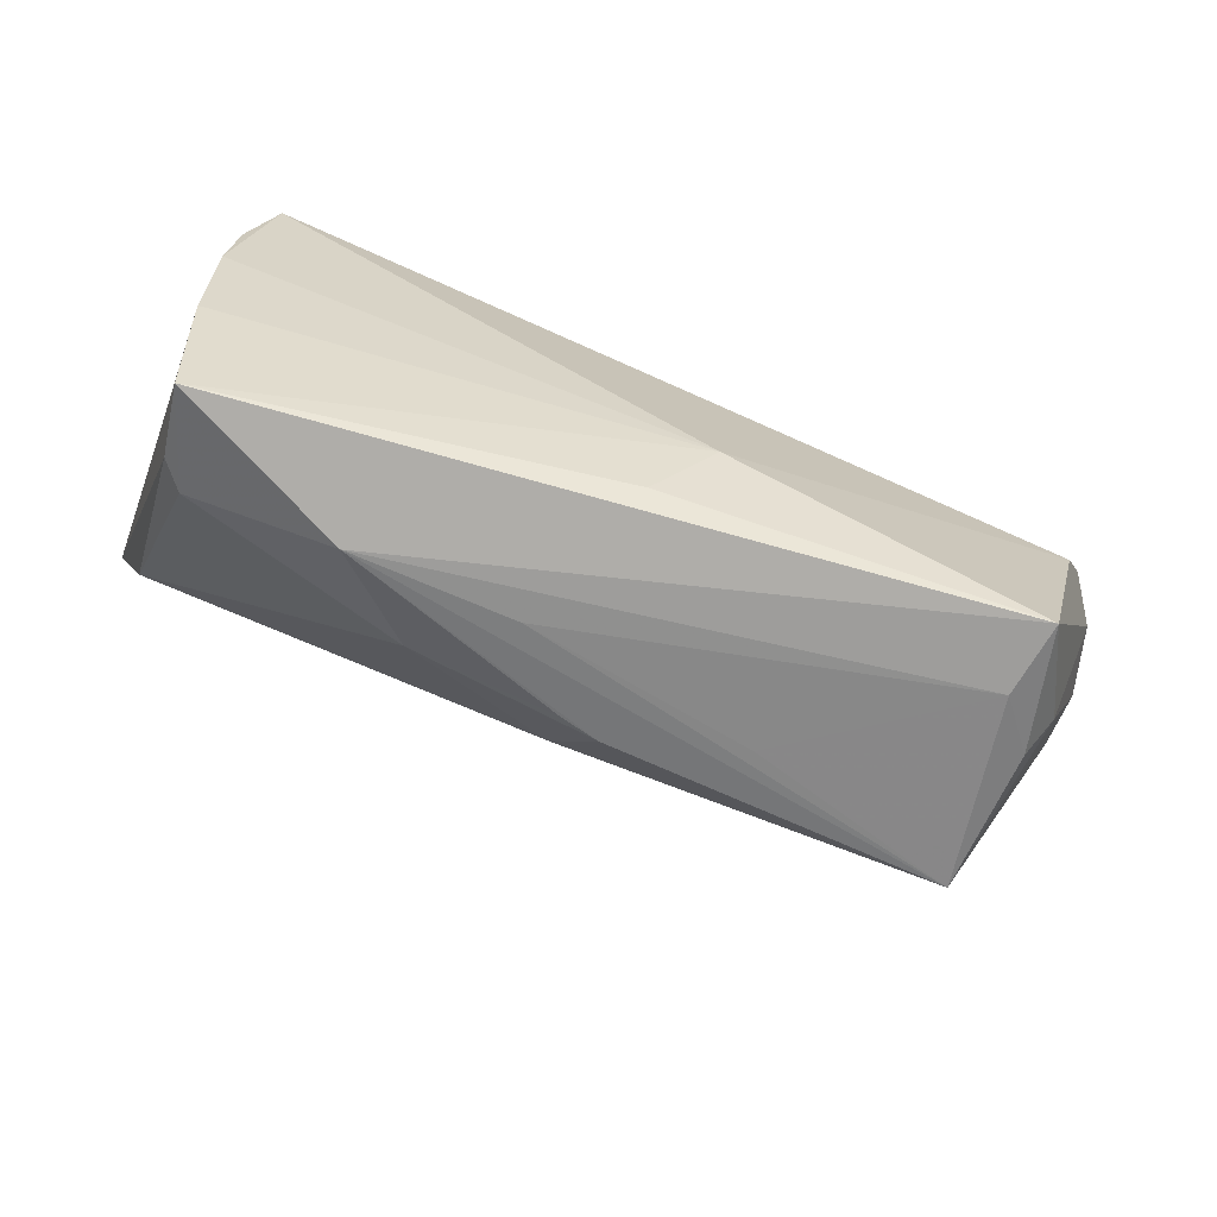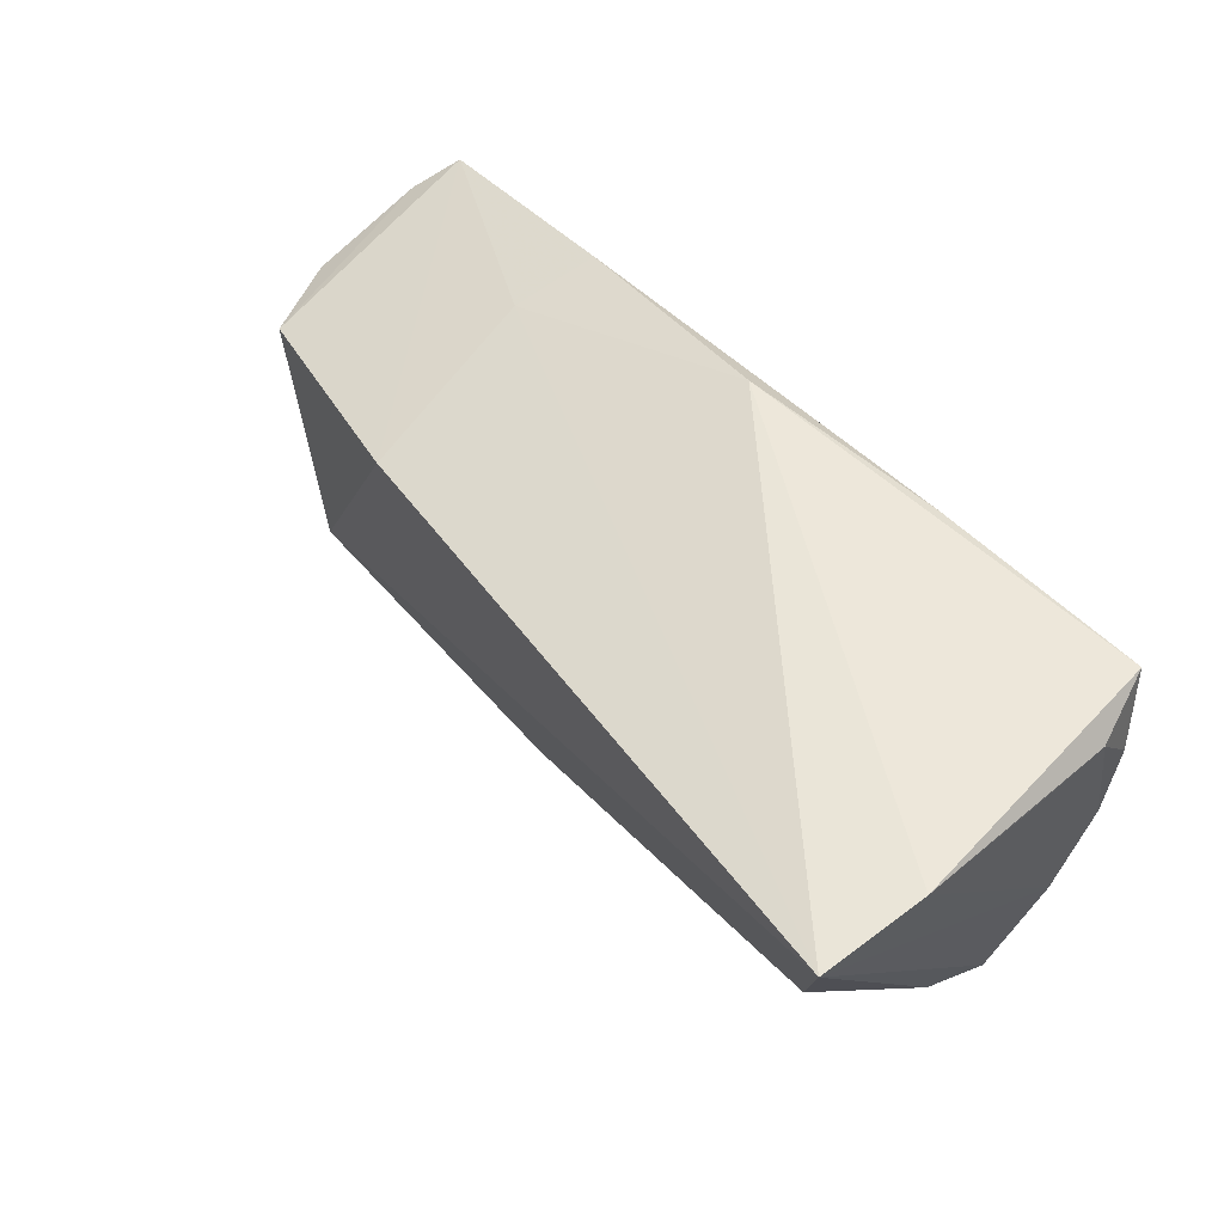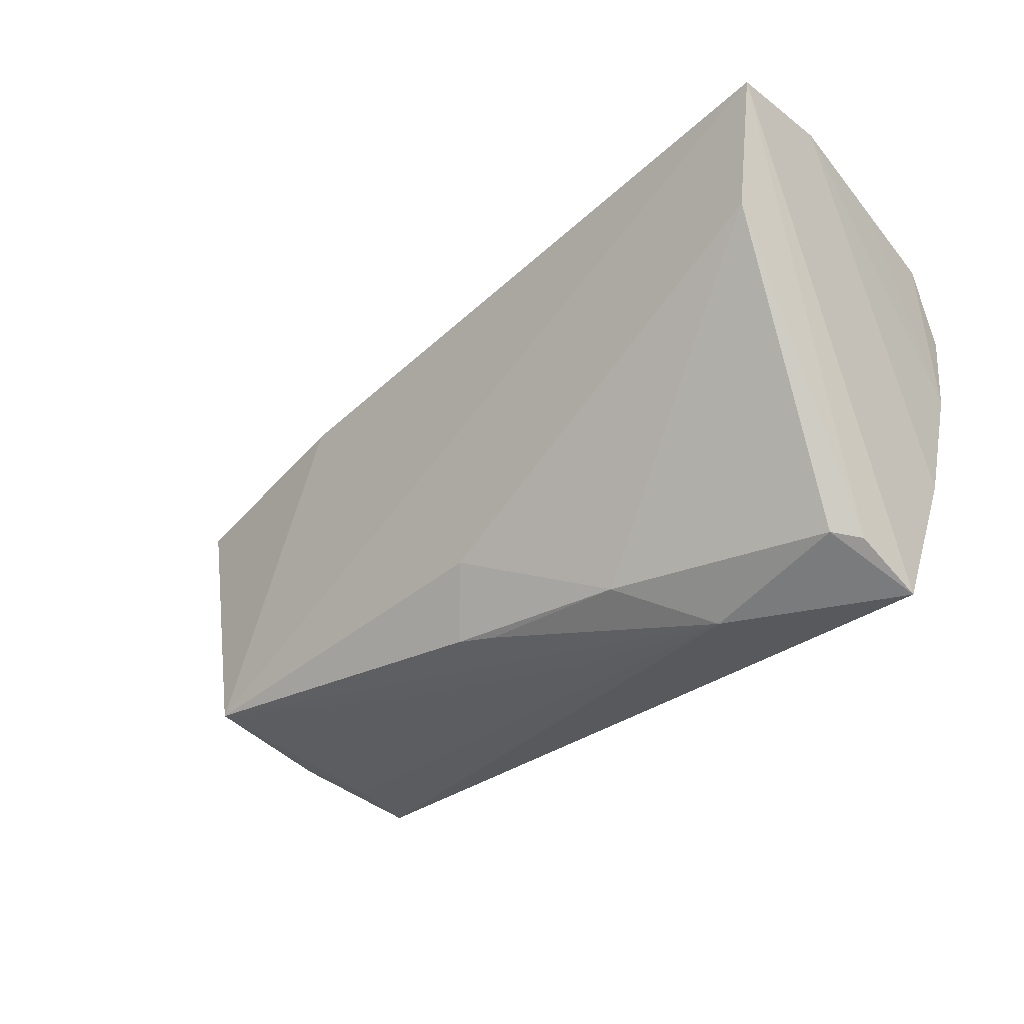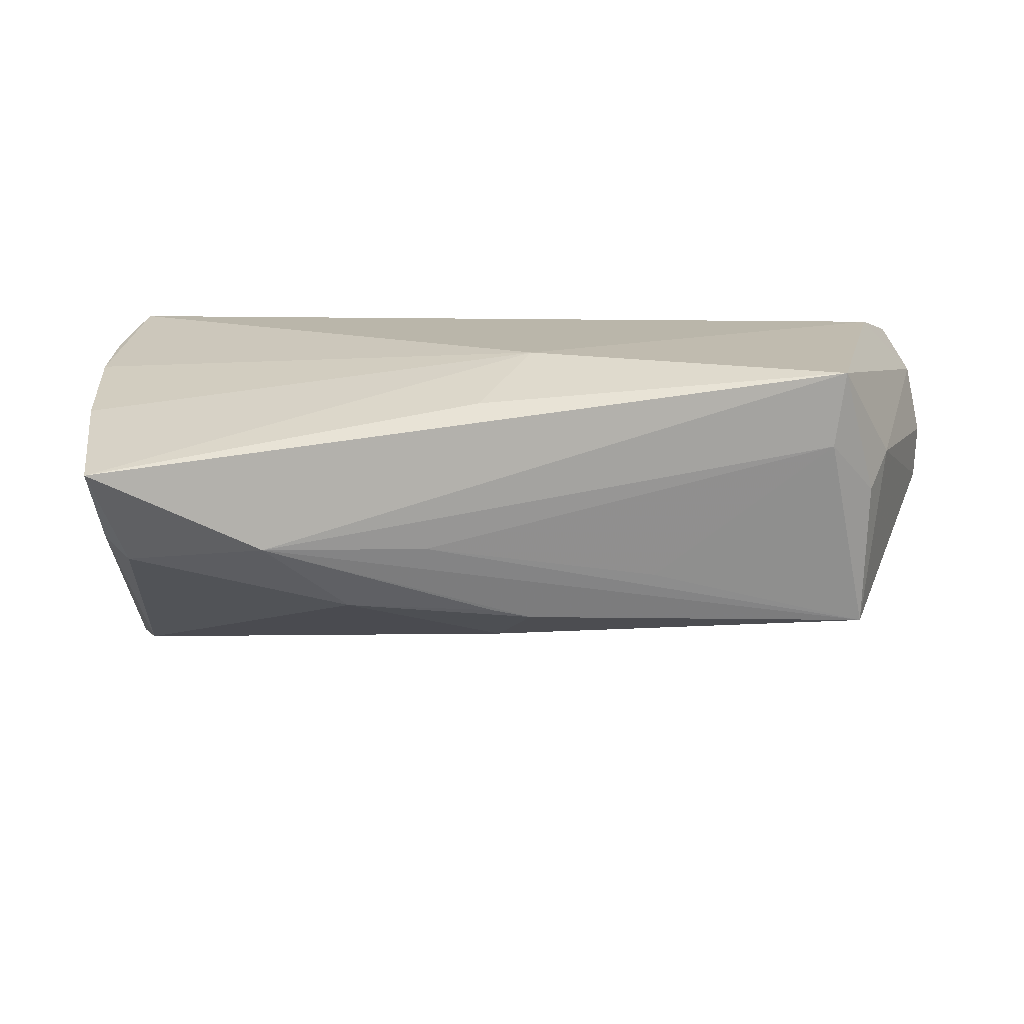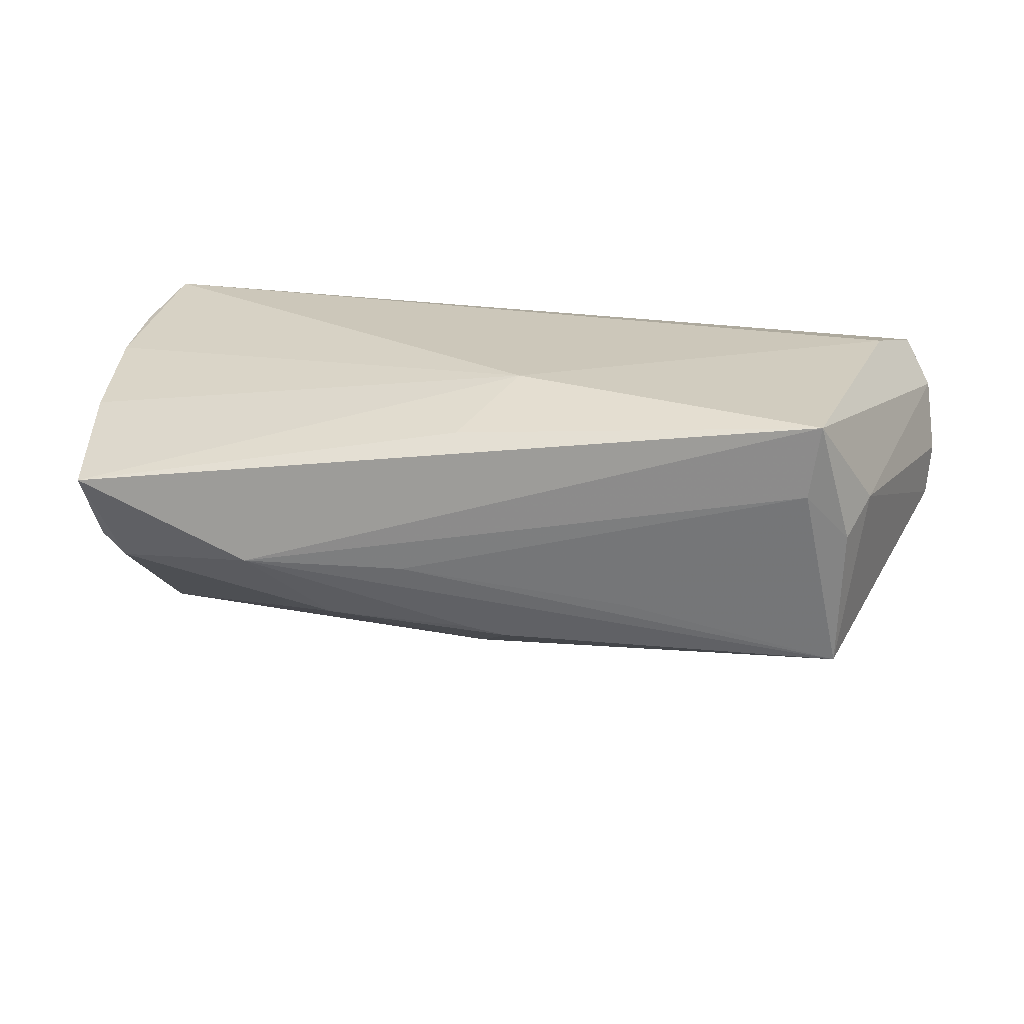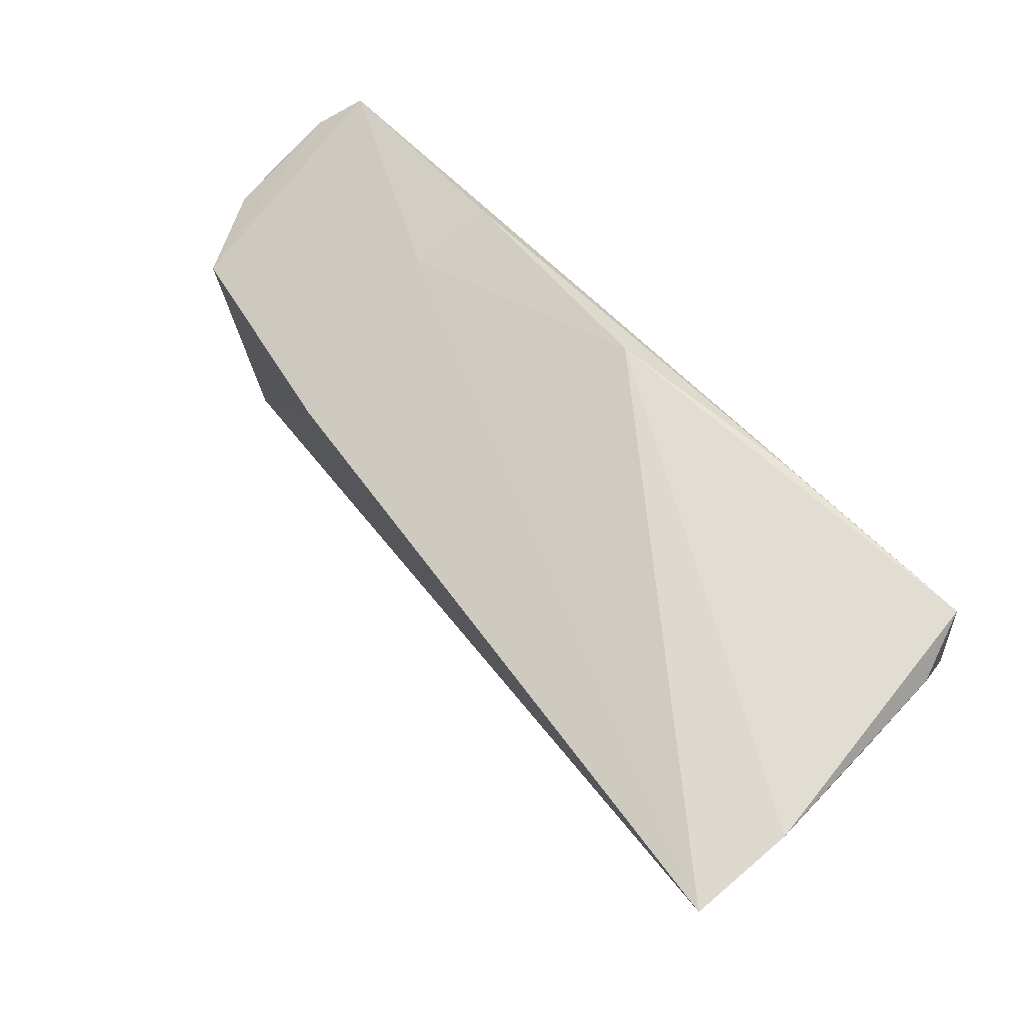
<metadata>
{"format":"obj","ext":"obj","renderer":"f3d","projection":"perspective","resolution":1024,"background":"white","views":[{"elev":-74.3,"azim":-22.5,"up":"+Y"},{"elev":55.3,"azim":-130.9,"up":"+Y"},{"elev":-32.1,"azim":-140.5,"up":"+Y"},{"elev":-76.1,"azim":0.9,"up":"+Y"},{"elev":21.5,"azim":7.7,"up":"+Z"},{"elev":70.4,"azim":-133.4,"up":"+Y"}]}
</metadata>
<code>
v 0.05876 0.0169 0.01715
v -0.04795 -0.02811 0.007244
v -0.05127 0.003203 0.01563
v -0.0263 -0.02871 -0.002481
v 0.02909 0.01472 -0.01874
v 0.003774 0.02626 0.01405
v 0.05427 0.006935 0.0197
v 0.06276 0.009371 0.003873
v -0.05034 -0.01133 0.0122
v -0.05186 0.02192 0.01109
v -0.05254 0.02356 -0.0008499
v -0.005943 -0.02776 -0.002881
v 0.04605 -0.02788 0.01857
v 0.06182 0.01328 0.01187
v 0.0009021 -0.02529 0.01503
v 0.03195 0.02193 0.01594
v -0.05105 0.01368 0.01714
v 0.002812 -0.016 -0.01779
v 0.007604 -0.01543 0.0197
v -0.04681 -0.02386 -0.001577
v 0.05278 -0.0196 0.006995
v -0.02153 0.02439 0.01815
v -0.05254 0.02575 -0.02942
v 0.05003 -0.02449 0.003165
v -0.04858 0.02394 0.0197
v 0.02273 -0.0253 -0.007379
v -0.04836 0.01114 -0.02598
v 0.03381 0.01949 0.005449
v -0.0441 -0.02345 -0.004737
v 0.05634 0.01005 -0.0131
v 0.006919 -0.02429 -0.01303
v -0.0533 0.02626 -0.01603
v -0.01633 -0.02401 -0.01114
v 0.002122 -0.0248 -0.01189
v 0.04947 -0.02234 -0.0147
v 0.06222 0.00871 -0.002546
v 0.04475 -0.02735 0.009325
f 32 25 6
f 10 25 32
f 35 5 30
f 32 6 23
f 23 5 35
f 9 3 32
f 32 23 9
f 9 23 2
f 32 3 11
f 11 10 32
f 3 10 11
f 17 3 25
f 25 10 17
f 17 10 3
f 35 30 36
f 8 21 36
f 36 21 35
f 28 23 6
f 5 23 28
f 33 29 27
f 27 23 35
f 25 3 19
f 3 9 19
f 19 9 2
f 25 19 7
f 7 19 13
f 35 21 24
f 21 13 24
f 24 37 35
f 24 13 37
f 2 29 4
f 4 29 33
f 33 34 4
f 4 13 2
f 37 13 4
f 33 27 18
f 18 27 35
f 20 29 2
f 20 27 29
f 2 23 20
f 23 27 20
f 2 13 15
f 15 19 2
f 13 19 15
f 25 7 1
f 1 30 5
f 5 28 1
f 12 4 35
f 37 4 12
f 31 18 35
f 35 4 31
f 31 4 34
f 31 34 33
f 33 18 31
f 22 6 25
f 25 1 22
f 14 7 13
f 14 1 7
f 14 21 8
f 14 13 21
f 8 36 14
f 14 36 30
f 30 1 14
f 35 37 26
f 26 12 35
f 37 12 26
f 6 22 16
f 16 22 1
f 16 28 6
f 16 1 28

</code>
